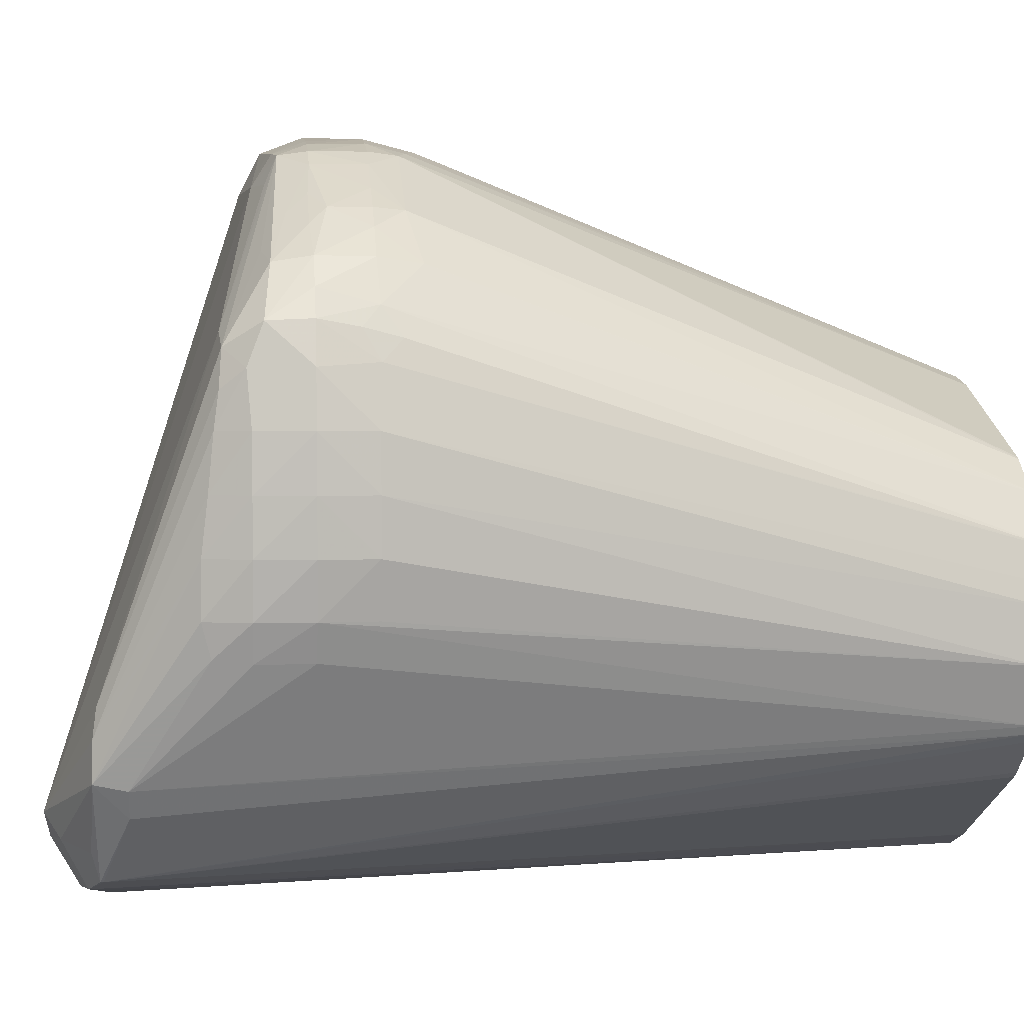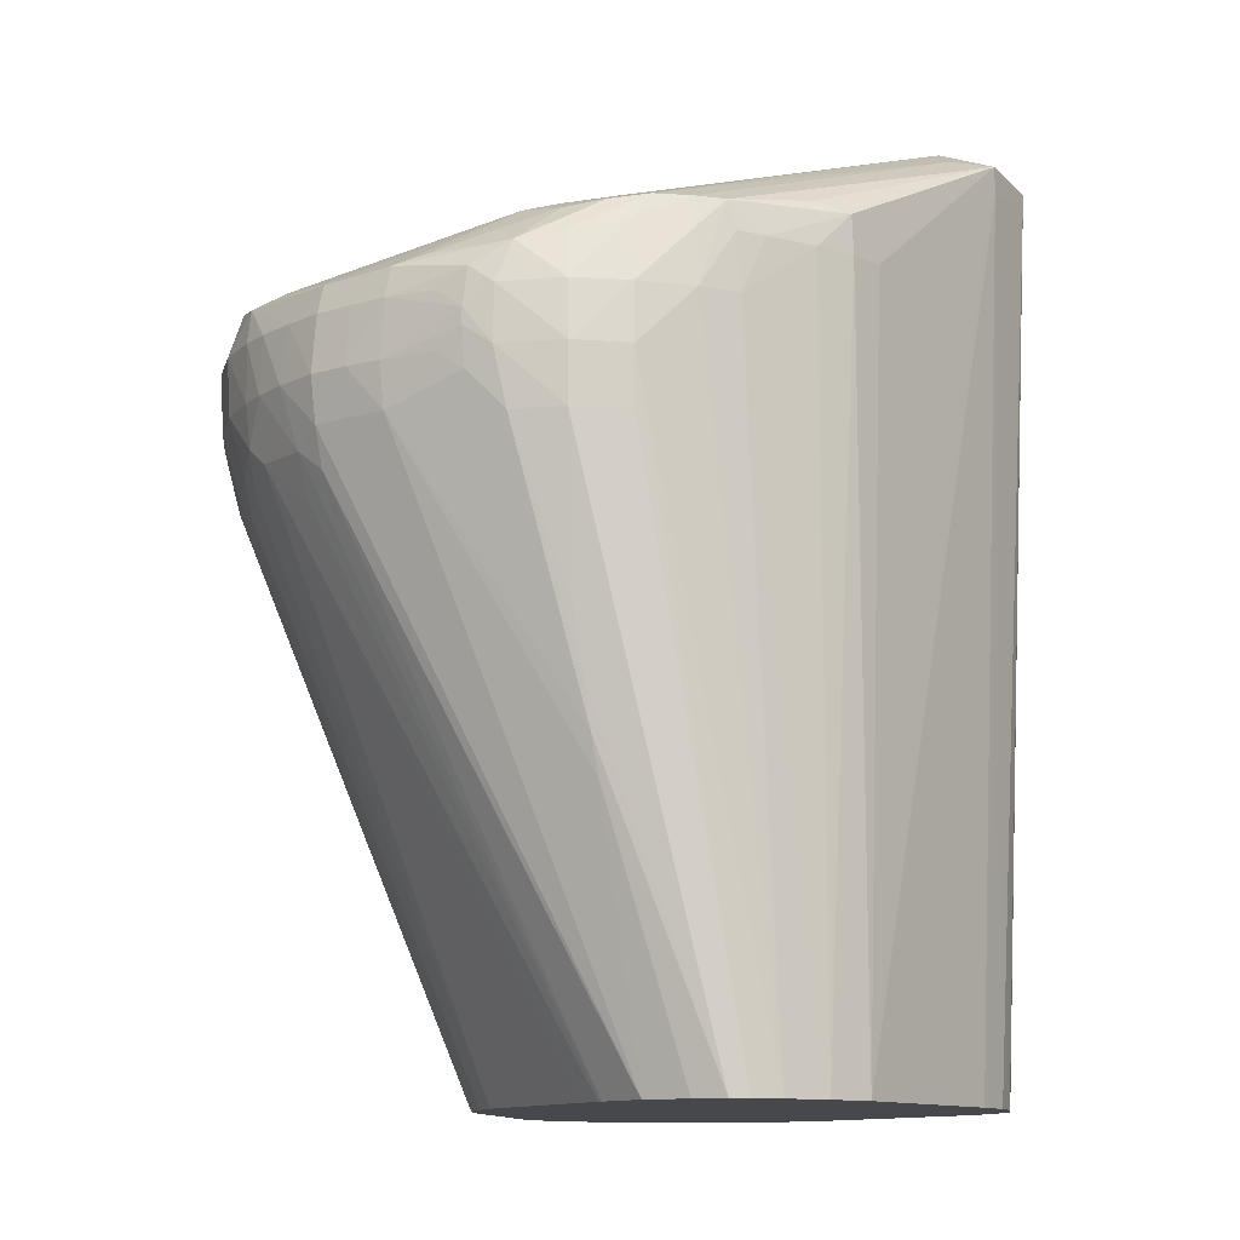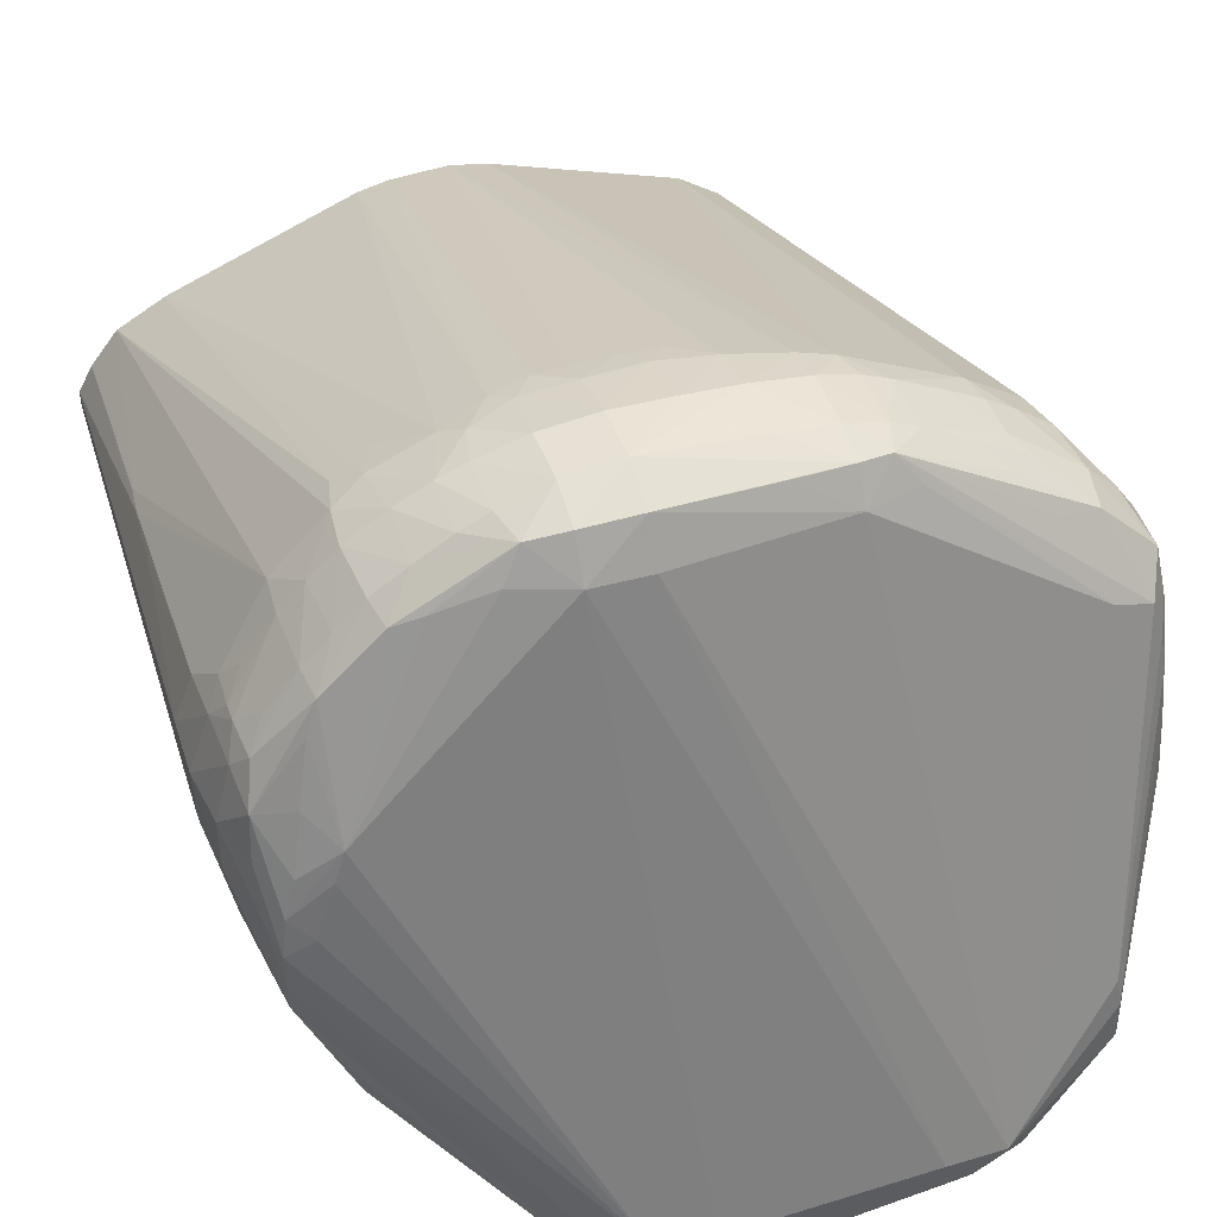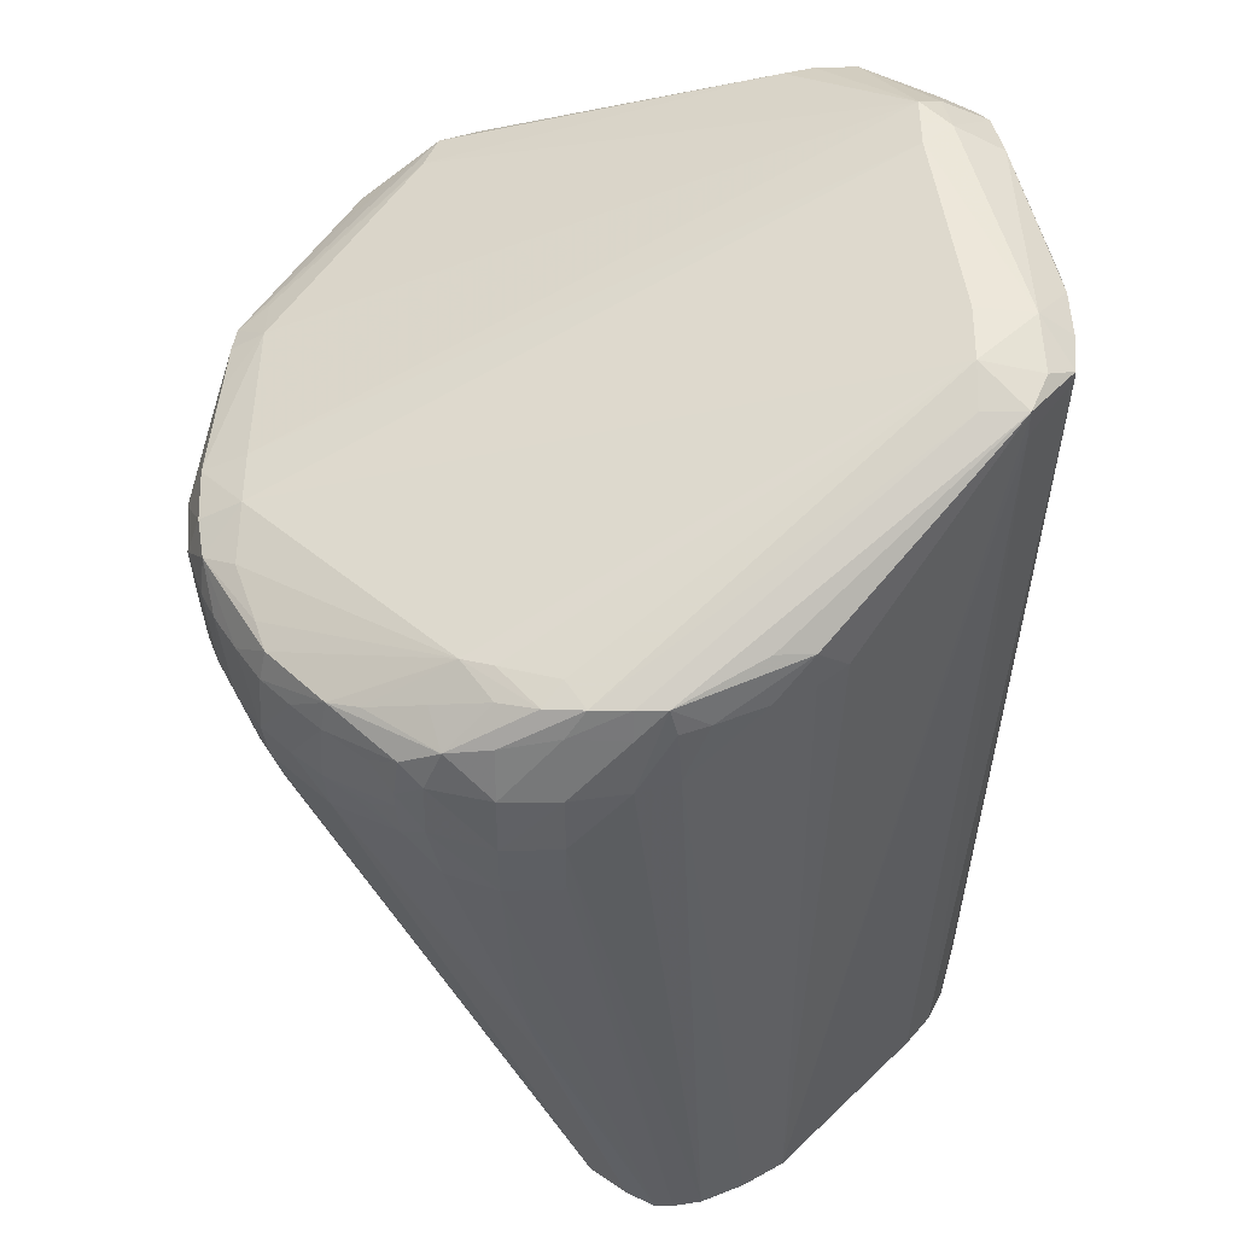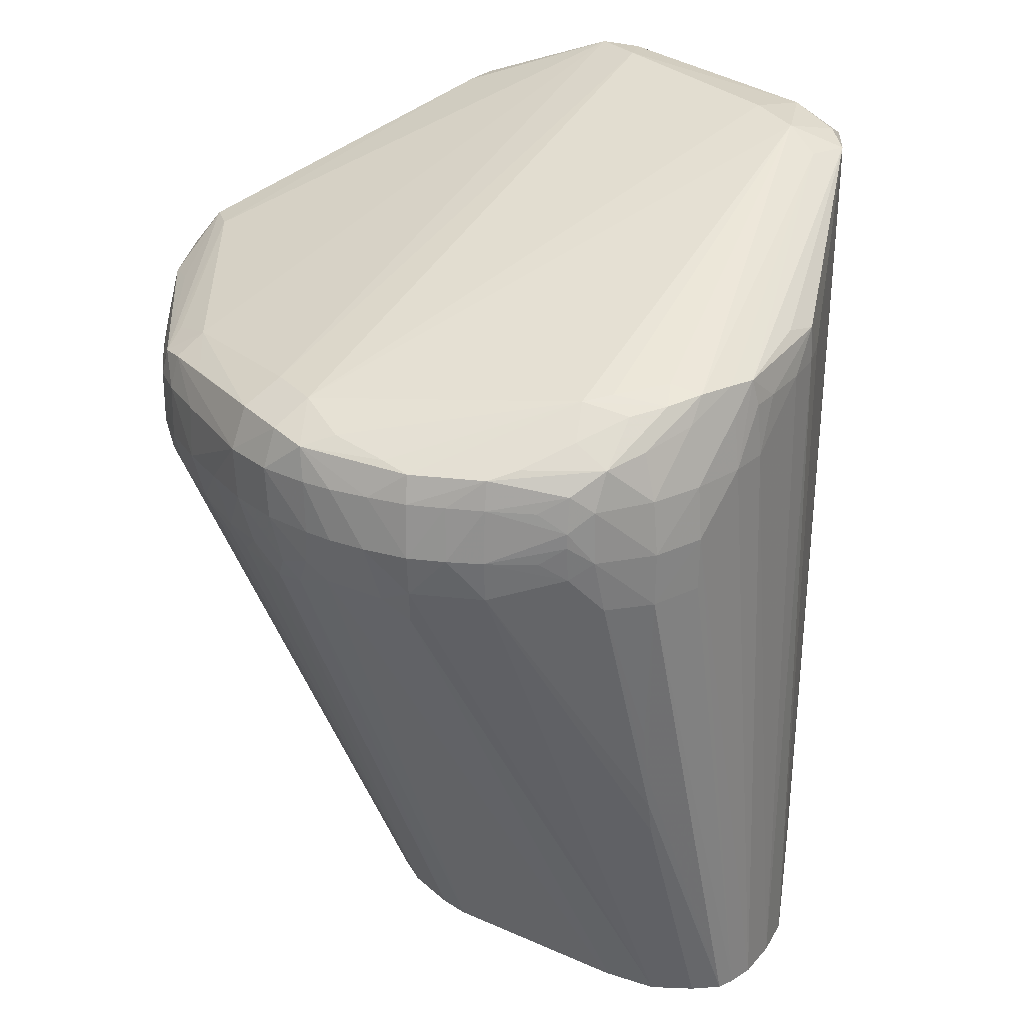
<metadata>
{"format":"obj","ext":"obj","renderer":"f3d","projection":"perspective","resolution":1024,"background":"white","views":[{"elev":4.0,"azim":-95.8,"up":"+Z"},{"elev":-11.4,"azim":82.0,"up":"+Y"},{"elev":45.8,"azim":161.1,"up":"+Z"},{"elev":48.0,"azim":90.0,"up":"+Y"},{"elev":27.8,"azim":55.7,"up":"+Y"}]}
</metadata>
<code>
v 0.03312 0.04139 0.0006773
v 0.03317 0.04139 0.002035
v 0.03333 0.04275 0.0006773
v 0.03332 0.04275 -0.0006784
v 0.03316 0.04139 -0.0006784
v 0.03322 0.04004 -0.0006784
v 0.03319 0.04004 0.0006773
v 0.03338 0.04139 0.003392
v 0.03342 0.04275 0.002035
v 0.03328 0.04004 0.002035
v 0.03372 0.04369 0.0006773
v 0.0337 0.04384 -0.0006784
v 0.03374 0.04385 -0.002034
v 0.03347 0.04275 -0.002034
v 0.0334 0.04139 -0.002034
v 0.03352 0.04004 -0.002034
v 0.03508 0.02509 -0.003391
v 0.03514 0.02509 -0.002034
v 0.03373 0.04139 0.004411
v 0.03374 0.04248 0.004365
v 0.03365 0.04286 0.003367
v 0.03366 0.03998 0.003483
v 0.03381 0.04356 0.002035
v 0.03527 0.02509 -0.001512
v 0.03517 0.04624 -0.004749
v 0.03411 0.04453 -0.002034
v 0.03515 0.04626 -0.005724
v 0.03385 0.04364 -0.002871
v 0.03378 0.04275 -0.002967
v 0.03377 0.04139 -0.002958
v 0.0356 0.02509 -0.00482
v 0.03418 0.04139 0.00509
v 0.03385 0.0404 0.004229
v 0.03422 0.03998 0.004708
v 0.03486 0.04139 0.005768
v 0.035 0.04232 0.005627
v 0.03417 0.04338 0.003802
v 0.03391 0.04344 0.002897
v 0.03396 0.03949 0.003996
v 0.0355 0.02509 -0.0006748
v 0.03551 0.02509 -0.0006421
v 0.03526 0.04616 -0.004042
v 0.038 0.0475 -0.006781
v 0.03662 0.04618 -0.008174
v 0.03547 0.04546 -0.006552
v 0.03506 0.04546 -0.005874
v 0.038 0.0475 -0.006799
v 0.03746 0.0471 -0.007337
v 0.03636 0.04635 -0.007464
v 0.03572 0.02509 -0.005017
v 0.03495 0.04004 0.005745
v 0.03552 0.02509 -0.0006222
v 0.03619 0.02509 0.0004707
v 0.03476 0.03859 0.004853
v 0.03512 0.03899 0.005598
v 0.03582 0.04004 0.006424
v 0.03649 0.04105 0.006881
v 0.03601 0.04146 0.006488
v 0.0367 0.04195 0.006741
v 0.0393 0.04211 0.008168
v 0.03597 0.04252 0.005884
v 0.03507 0.04345 0.004126
v 0.04411 0.04297 0.007463
v 0.03868 0.0475 -0.006779
v 0.04004 0.0427 0.007463
v 0.03662 0.0461 -0.008174
v 0.03732 0.04647 -0.008471
v 0.03868 0.0475 -0.006808
v 0.03868 0.0474 -0.007486
v 0.03594 0.02509 -0.005226
v 0.0362 0.02509 0.000487
v 0.03597 0.03869 0.006094
v 0.0366 0.0393 0.006808
v 0.0365 0.04004 0.006876
v 0.03732 0.04004 0.007339
v 0.03844 0.04139 0.007912
v 0.03722 0.04146 0.0072
v 0.04004 0.04222 0.00824
v 0.03878 0.0424 0.00747
v 0.03911 0.04139 0.008253
v 0.04004 0.04139 0.008474
v 0.04546 0.04293 0.007463
v 0.03937 0.0475 -0.006781
v 0.04411 0.04245 0.00849
v 0.04139 0.04231 0.008315
v 0.0416 0.02509 -0.008435
v 0.04158 0.02509 -0.008428
v 0.0372 0.02509 -0.006248
v 0.037 0.02509 -0.00611
v 0.03868 0.04673 -0.008667
v 0.042 0.04619 -0.00953
v 0.042 0.04607 -0.00953
v 0.03868 0.04546 -0.008772
v 0.04275 0.02509 -0.008861
v 0.03937 0.0475 -0.006801
v 0.04411 0.04697 -0.008821
v 0.03718 0.02509 0.001168
v 0.03929 0.0393 0.00817
v 0.03843 0.04004 0.007929
v 0.04139 0.04139 0.008632
v 0.04411 0.04139 0.008893
v 0.03911 0.04004 0.008255
v 0.04004 0.04004 0.008499
v 0.04139 0.04004 0.008688
v 0.05026 0.04344 0.002752
v 0.04546 0.04695 -0.007464
v 0.04411 0.04714 -0.007464
v 0.04546 0.04239 0.008427
v 0.0464 0.04222 0.008269
v 0.04684 0.0425 0.007519
v 0.04275 0.04631 -0.009601
v 0.04275 0.04593 -0.009601
v 0.04277 0.02509 -0.008863
v 0.04549 0.04659 -0.008914
v 0.04505 0.04624 -0.009555
v 0.04411 0.04635 -0.009622
v 0.03727 0.02509 0.001208
v 0.04004 0.03909 0.008266
v 0.04177 0.02509 0.002769
v 0.04275 0.04004 0.008773
v 0.04411 0.04004 0.008822
v 0.04546 0.04139 0.00876
v 0.04139 0.03881 0.008371
v 0.04818 0.04224 0.007028
v 0.04886 0.04207 0.00679
v 0.05025 0.04211 0.005467
v 0.05054 0.04231 0.00475
v 0.05089 0.04278 0.003369
v 0.05119 0.04321 0.002035
v 0.05147 0.04335 0.00113
v 0.05051 0.04353 0.002035
v 0.04643 0.04644 -0.007464
v 0.04637 0.04639 -0.008522
v 0.05097 0.04364 0.0006773
v 0.05161 0.04347 0.0002242
v 0.04665 0.04139 0.00836
v 0.04733 0.04139 0.00803
v 0.04818 0.04139 0.007504
v 0.04411 0.04589 -0.009622
v 0.04411 0.02509 -0.008941
v 0.04505 0.04601 -0.009555
v 0.0427 0.02509 0.002955
v 0.04271 0.03855 0.008363
v 0.04411 0.03868 0.008438
v 0.04536 0.03865 0.008318
v 0.04546 0.04004 0.008688
v 0.04666 0.04004 0.008338
v 0.04224 0.03802 0.008133
v 0.04902 0.04139 0.006937
v 0.0497 0.04139 0.006272
v 0.05035 0.04139 0.005594
v 0.05152 0.04178 0.003987
v 0.05173 0.04231 0.003082
v 0.0516 0.04347 -0.0006784
v 0.05157 0.04343 -0.001371
v 0.04637 0.04569 -0.008522
v 0.05053 0.04386 -0.003391
v 0.05034 0.04367 -0.004258
v 0.0498 0.04275 -0.004966
v 0.04912 0.04275 -0.005673
v 0.05044 0.02509 -0.004348
v 0.05183 0.04254 0.002035
v 0.05181 0.04284 0.0006773
v 0.04734 0.04004 0.008081
v 0.04818 0.04004 0.007657
v 0.04915 0.04004 0.007039
v 0.04412 0.02509 -0.008937
v 0.04621 0.02509 -0.008194
v 0.04561 0.02509 -0.008493
v 0.0455 0.02509 -0.008546
v 0.04409 0.02509 0.002896
v 0.04485 0.03798 0.008153
v 0.04411 0.03796 0.00816
v 0.04314 0.03796 0.008157
v 0.04642 0.03909 0.008242
v 0.04575 0.03818 0.008068
v 0.04983 0.04004 0.006361
v 0.05042 0.04004 0.005683
v 0.05159 0.04087 0.004104
v 0.05111 0.04135 0.004634
v 0.05183 0.04135 0.003477
v 0.05222 0.04139 0.002035
v 0.0518 0.04275 -0.0006784
v 0.05199 0.04139 -0.0006784
v 0.05163 0.04275 -0.001534
v 0.05138 0.04275 -0.002212
v 0.04697 0.02509 -0.007591
v 0.04678 0.02509 -0.007745
v 0.05086 0.04275 -0.003391
v 0.05037 0.04275 -0.004289
v 0.05104 0.02509 -0.003391
v 0.05221 0.04139 0.0006773
v 0.04685 0.03865 0.007925
v 0.04828 0.03859 0.007238
v 0.04903 0.03898 0.006923
v 0.04483 0.02509 0.002743
v 0.05034 0.03899 0.005585
v 0.05118 0.04004 0.004634
v 0.05159 0.04049 0.004104
v 0.05155 0.03959 0.004036
v 0.0519 0.04004 0.003506
v 0.05238 0.04004 0.002035
v 0.05169 0.04139 -0.001628
v 0.05234 0.04004 0.0006773
v 0.05149 0.02509 -0.002358
v 0.05104 0.02509 -0.003375
v 0.0479 0.03765 0.007017
v 0.04484 0.02509 0.00274
v 0.04862 0.02509 0.001264
v 0.04931 0.02509 0.0009962
v 0.04942 0.02509 0.0009437
v 0.04881 0.03807 0.006752
v 0.05057 0.02509 0.0003057
v 0.05155 0.0313 0.00129
v 0.05164 0.0322 0.00146
v 0.05191 0.03868 0.003213
v 0.05235 0.03868 0.002035
v 0.0523 0.03868 0.0006773
v 0.05161 0.02509 -0.001681
v 0.05125 0.02509 -0.0005696
v 0.05161 0.02509 -0.001249
v 0.05174 0.03325 0.001614
v 0.05185 0.03461 0.001835
f 129 153 130
f 127 153 128
f 126 153 127
f 126 152 153
f 130 135 134
f 126 151 152
f 126 150 151
f 128 153 129
f 126 149 150
f 125 149 126
f 121 145 146
f 123 142 148
f 123 148 143
f 122 147 136
f 122 146 147
f 121 146 122
f 121 144 145
f 121 143 144
f 120 143 121
f 120 123 143
f 130 134 131
f 118 142 123
f 118 119 142
f 125 138 149
f 130 153 135
f 137 165 138
f 132 154 155
f 142 172 173
f 115 156 141
f 142 171 172
f 141 170 167
f 141 169 170
f 141 168 169
f 141 156 168
f 140 141 167
f 139 141 140
f 138 166 149
f 138 165 166
f 132 135 154
f 137 164 165
f 136 147 164
f 135 163 154
f 135 162 163
f 135 153 162
f 133 161 156
f 133 160 161
f 133 159 160
f 133 158 159
f 133 157 158
f 133 155 157
f 132 155 133
f 136 164 137
f 115 133 156
f 100 104 101
f 115 141 139
f 103 118 104
f 101 122 108
f 101 121 122
f 101 120 121
f 101 104 120
f 98 119 118
f 98 117 119
f 98 102 99
f 98 103 102
f 98 118 103
f 97 117 98
f 104 118 123
f 96 116 111
f 96 114 115
f 96 106 114
f 96 107 106
f 95 107 96
f 92 94 93
f 92 113 94
f 92 112 113
f 91 112 92
f 91 111 112
f 90 111 91
f 142 173 174
f 96 115 116
f 115 139 116
f 104 123 120
f 105 124 125
f 114 133 115
f 112 140 113
f 112 139 140
f 111 139 112
f 111 116 139
f 109 138 125
f 109 137 138
f 109 136 137
f 109 122 136
f 109 124 110
f 109 125 124
f 105 110 124
f 108 122 109
f 106 134 135
f 106 131 134
f 106 133 114
f 106 132 133
f 105 131 106
f 105 130 131
f 105 129 130
f 105 128 129
f 105 127 128
f 105 126 127
f 105 125 126
f 106 135 132
f 142 174 148
f 193 196 208
f 143 174 144
f 195 212 213
f 194 212 195
f 194 211 212
f 194 207 211
f 193 211 207
f 193 210 211
f 193 209 210
f 193 208 209
f 193 207 194
f 192 202 204
f 189 191 190
f 189 206 191
f 189 203 206
f 186 203 189
f 185 203 186
f 184 205 203
f 184 204 205
f 184 192 204
f 184 203 185
f 183 192 184
f 182 202 192
f 181 202 182
f 181 201 202
f 195 213 197
f 197 213 214
f 197 214 215
f 197 215 200
f 90 96 111
f 217 221 219
f 217 222 221
f 217 223 222
f 217 219 218
f 216 223 217
f 216 222 223
f 215 222 216
f 215 221 222
f 215 220 221
f 214 220 215
f 179 201 181
f 213 220 214
f 204 219 205
f 204 218 219
f 204 217 218
f 203 205 206
f 202 217 204
f 201 217 202
f 201 216 217
f 200 216 201
f 200 215 216
f 199 200 201
f 198 200 199
f 211 213 212
f 179 199 201
f 178 200 198
f 178 197 200
f 155 185 186
f 155 184 185
f 155 183 184
f 154 183 155
f 154 163 183
f 153 181 182
f 152 181 153
f 152 179 181
f 152 180 179
f 151 180 152
f 151 179 180
f 155 186 158
f 151 178 179
f 150 177 151
f 150 166 177
f 149 166 150
f 147 175 164
f 146 175 147
f 145 176 175
f 145 172 176
f 145 175 146
f 144 172 145
f 144 173 172
f 144 174 173
f 151 177 178
f 143 148 174
f 155 158 157
f 156 187 188
f 178 199 179
f 178 198 199
f 177 197 178
f 177 195 197
f 176 196 193
f 175 176 193
f 171 176 172
f 171 196 176
f 166 195 177
f 165 195 166
f 165 194 195
f 156 161 187
f 164 194 165
f 164 175 193
f 163 192 183
f 163 182 192
f 162 182 163
f 161 190 191
f 159 161 160
f 159 190 161
f 158 190 159
f 158 189 190
f 158 186 189
f 156 188 168
f 164 193 194
f 84 101 108
f 153 182 162
f 82 110 105
f 17 71 53
f 17 97 71
f 17 117 97
f 17 119 117
f 17 142 119
f 17 171 142
f 17 196 171
f 17 208 196
f 17 209 208
f 17 210 209
f 17 211 210
f 17 213 211
f 17 220 213
f 17 221 220
f 17 219 221
f 17 205 219
f 17 206 205
f 17 191 206
f 17 161 191
f 17 187 161
f 17 188 187
f 17 168 188
f 17 169 168
f 17 53 52
f 17 52 41
f 17 41 40
f 17 40 24
f 27 46 28
f 27 45 46
f 27 44 45
f 25 38 42
f 25 27 26
f 25 43 27
f 25 42 43
f 23 38 25
f 22 41 39
f 22 40 41
f 22 24 40
f 17 170 169
f 22 39 33
f 21 37 38
f 20 37 21
f 20 36 37
f 20 35 36
f 20 32 35
f 19 34 32
f 83 107 95
f 19 33 34
f 19 22 33
f 19 32 20
f 17 24 18
f 21 38 23
f 17 167 170
f 17 140 167
f 17 113 140
f 8 19 20
f 7 18 10
f 7 17 18
f 6 17 7
f 6 16 17
f 6 15 16
f 5 15 6
f 5 14 15
f 4 14 5
f 4 13 14
f 4 12 13
f 8 20 21
f 3 12 4
f 3 9 11
f 2 10 8
f 2 7 10
f 2 9 3
f 2 8 9
f 1 7 2
f 1 6 7
f 1 5 6
f 1 4 5
f 1 3 4
f 1 2 3
f 3 11 12
f 27 43 47
f 8 21 9
f 9 21 23
f 17 94 113
f 17 86 94
f 17 87 86
f 17 88 87
f 17 89 88
f 17 70 89
f 17 50 70
f 17 31 50
f 15 17 16
f 15 31 17
f 15 30 31
f 8 22 19
f 15 29 30
f 14 28 29
f 13 28 14
f 13 27 28
f 13 26 27
f 12 26 13
f 12 25 26
f 11 25 12
f 11 23 25
f 10 24 22
f 10 18 24
f 9 23 11
f 14 29 15
f 27 47 48
f 8 10 22
f 27 49 44
f 67 92 93
f 67 91 92
f 67 90 91
f 67 69 90
f 66 89 70
f 66 88 89
f 66 87 88
f 66 86 87
f 66 67 86
f 65 85 84
f 65 78 85
f 67 93 94
f 63 84 82
f 63 83 64
f 63 82 83
f 62 79 65
f 60 81 78
f 60 80 81
f 60 76 80
f 60 79 62
f 60 65 79
f 60 78 65
f 59 76 60
f 59 77 76
f 63 65 84
f 58 77 59
f 67 94 86
f 69 95 96
f 27 48 49
f 82 109 110
f 82 108 109
f 82 84 108
f 82 107 83
f 82 106 107
f 82 105 106
f 81 104 100
f 81 103 104
f 80 103 81
f 80 102 103
f 68 95 69
f 80 99 102
f 78 101 84
f 78 81 100
f 76 99 80
f 75 99 76
f 73 97 98
f 73 75 74
f 73 99 75
f 73 98 99
f 71 73 72
f 71 97 73
f 69 96 90
f 78 84 85
f 57 77 58
f 78 100 101
f 57 75 76
f 37 60 62
f 37 61 60
f 37 42 38
f 37 62 42
f 36 58 59
f 36 61 37
f 36 60 61
f 36 59 60
f 35 58 36
f 35 57 58
f 35 56 57
f 39 41 52
f 35 51 56
f 34 54 55
f 34 53 54
f 34 39 52
f 33 39 34
f 32 51 35
f 32 34 51
f 31 46 50
f 30 46 31
f 29 46 30
f 57 76 77
f 28 46 29
f 34 55 51
f 42 62 43
f 34 52 53
f 43 63 64
f 56 74 57
f 57 74 75
f 56 73 74
f 55 71 72
f 55 73 56
f 55 72 73
f 53 71 55
f 51 55 56
f 50 66 70
f 48 67 49
f 48 69 67
f 47 69 48
f 53 55 54
f 43 62 65
f 47 68 69
f 43 95 68
f 43 68 47
f 43 65 63
f 43 64 83
f 43 83 95
f 44 49 67
f 44 67 66
f 45 66 50
f 45 50 46
f 44 66 45

</code>
